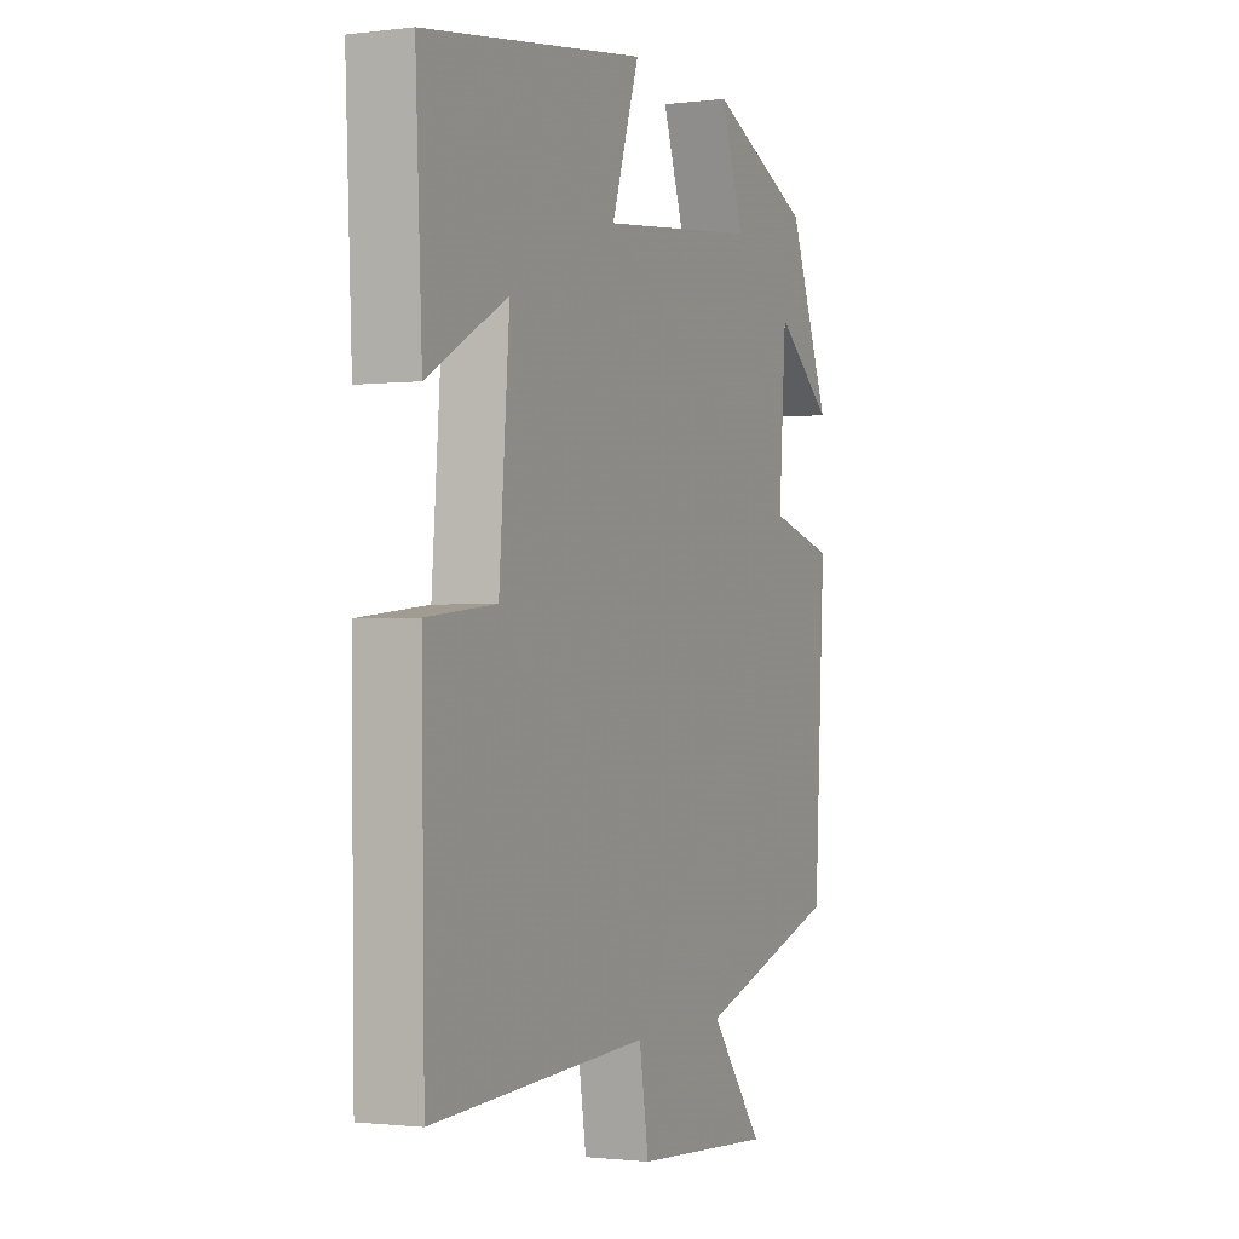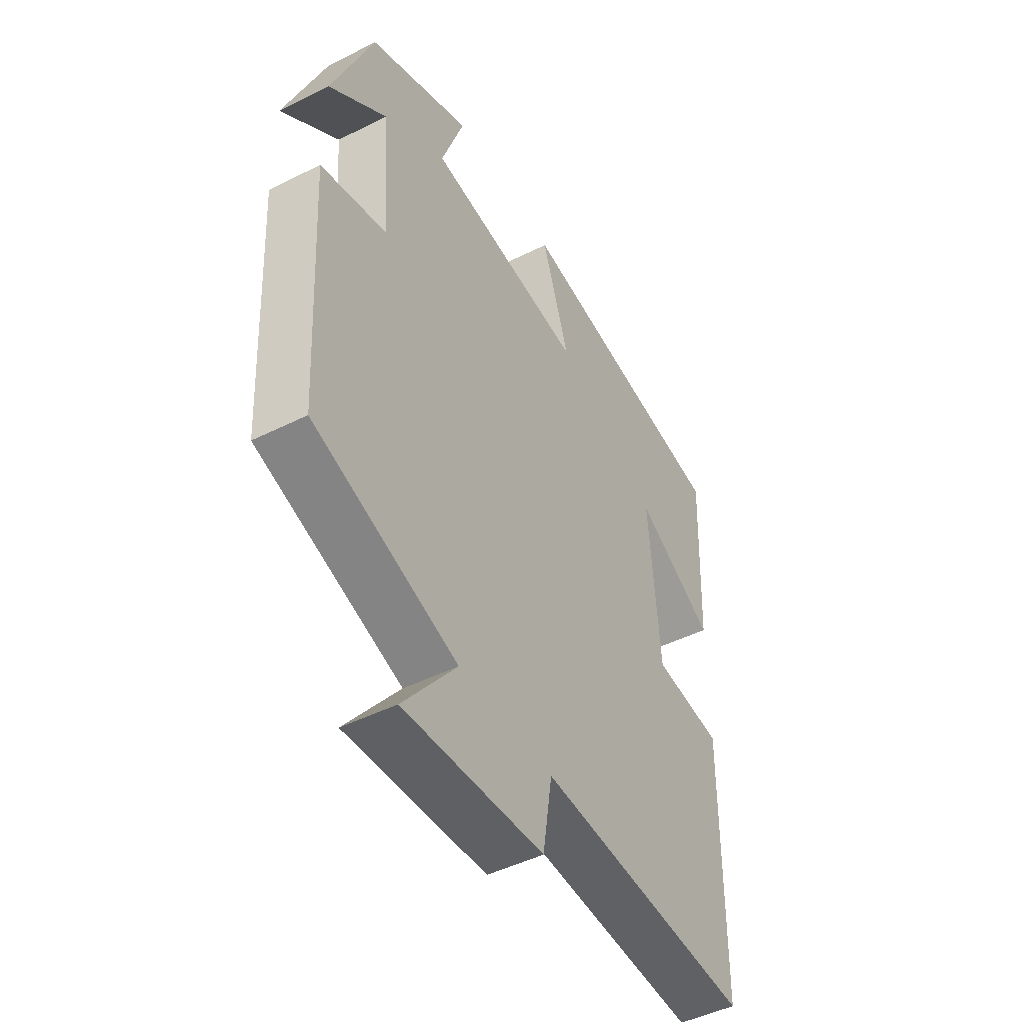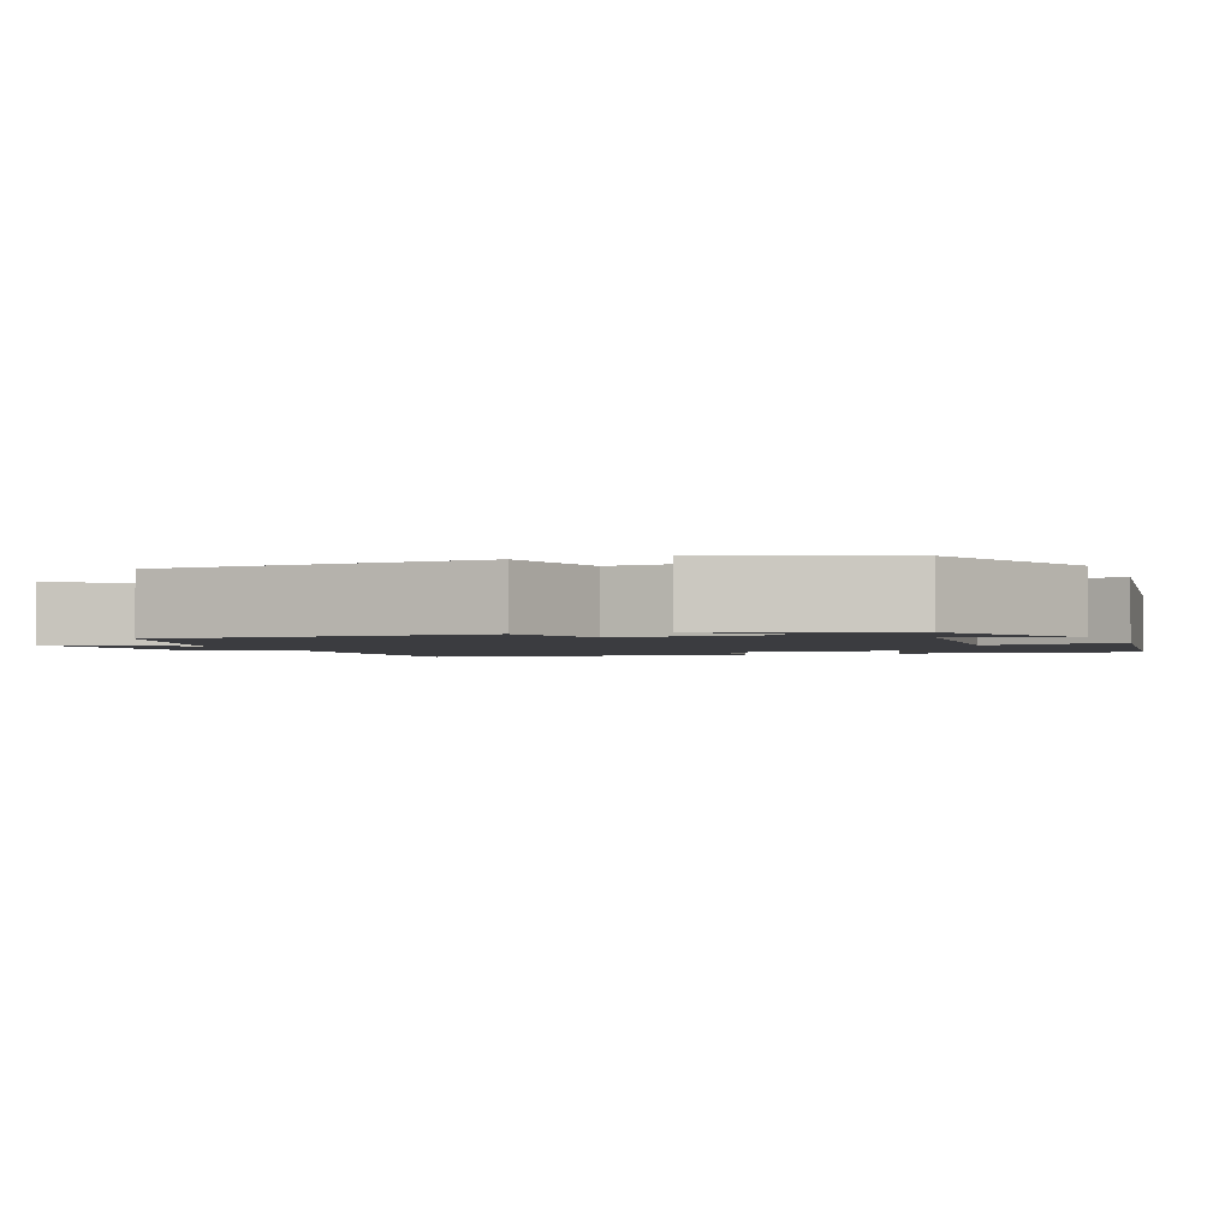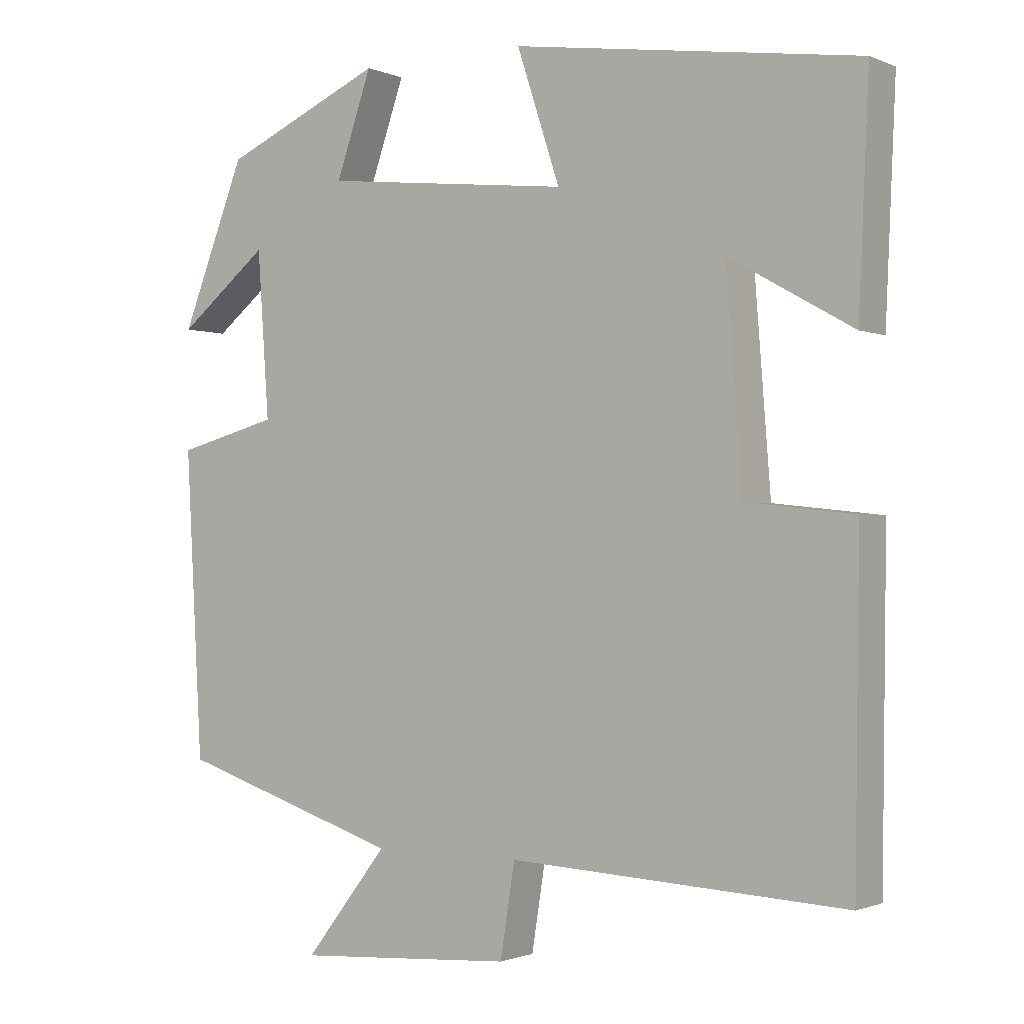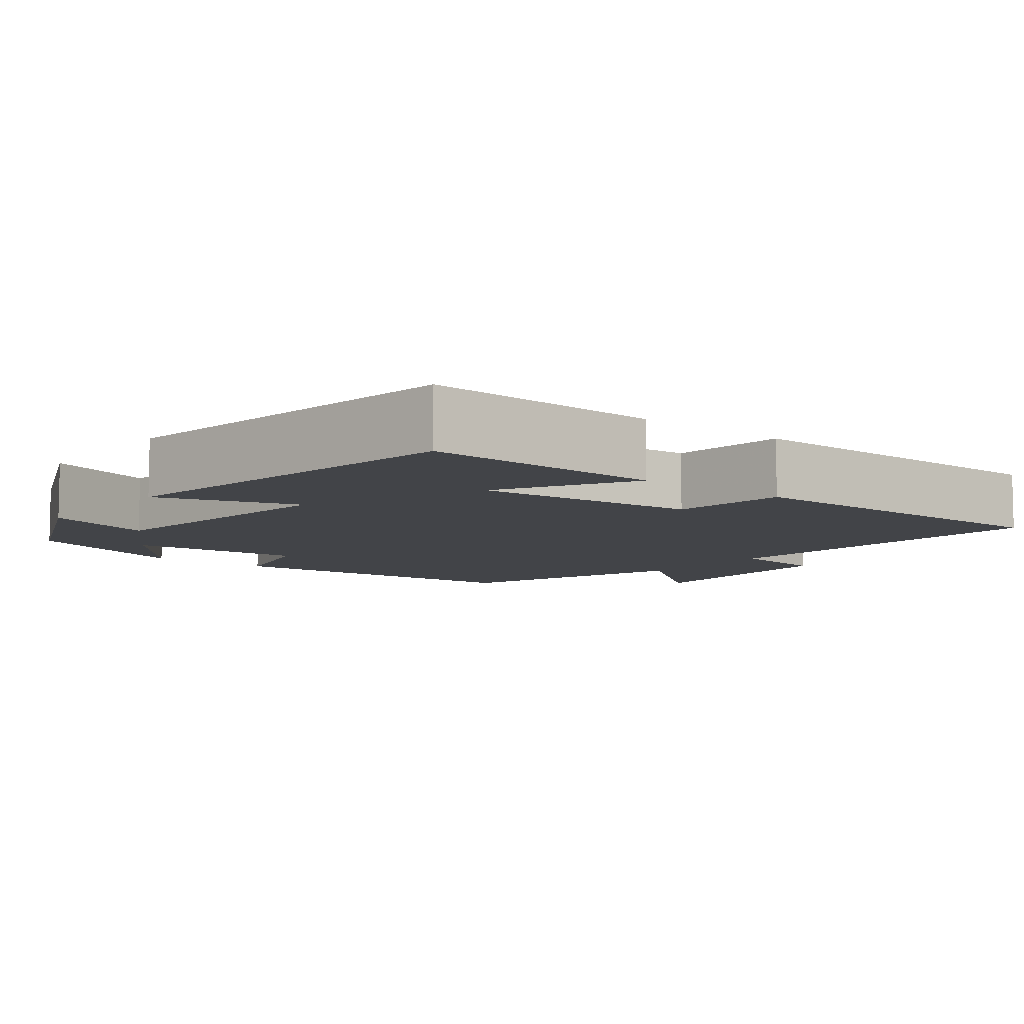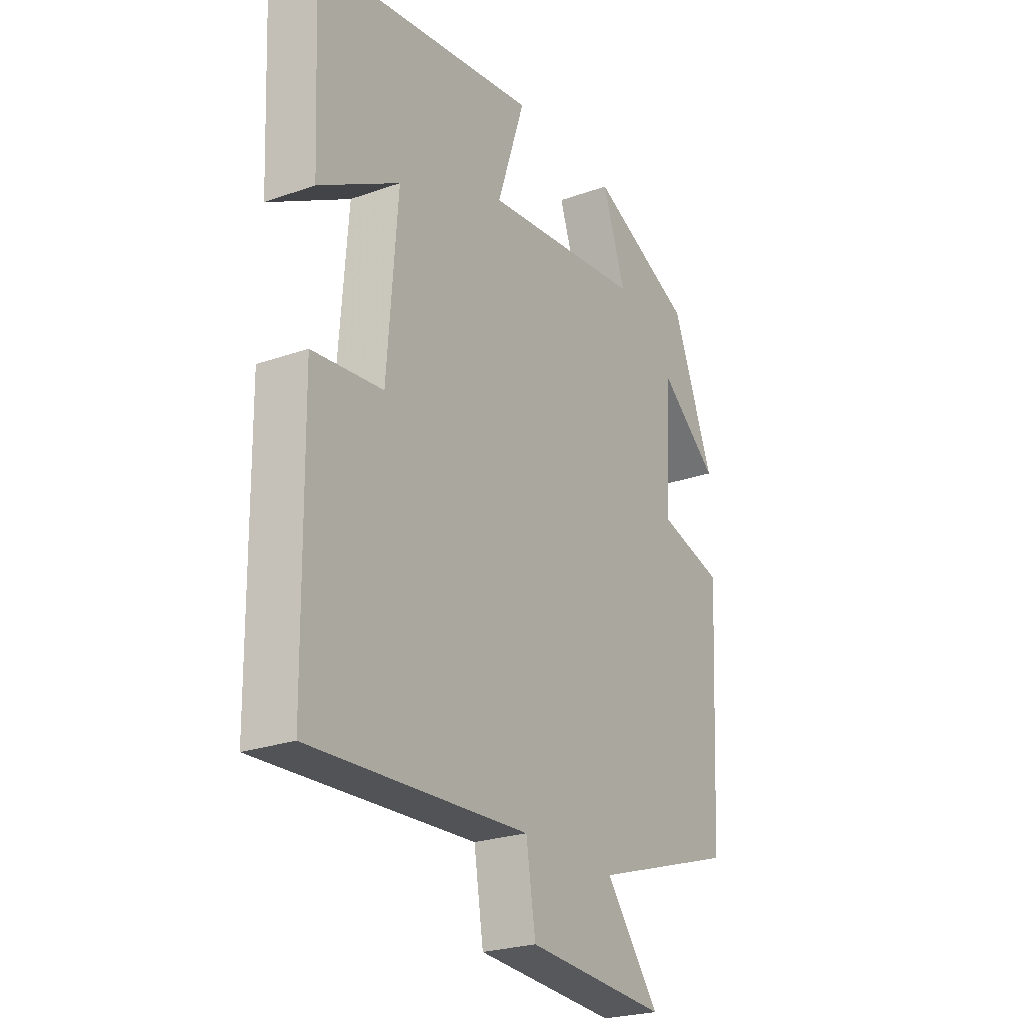
<metadata>
{"format":"obj","ext":"obj","renderer":"f3d","projection":"perspective","resolution":1024,"background":"white","views":[{"elev":-1.3,"azim":114.4,"up":"+Z"},{"elev":-47.2,"azim":-60.5,"up":"+Z"},{"elev":-2.0,"azim":-68.8,"up":"+Y"},{"elev":-1.2,"azim":34.2,"up":"+Z"},{"elev":-7.9,"azim":51.7,"up":"+Y"},{"elev":-24.5,"azim":120.3,"up":"+Z"}]}
</metadata>
<code>
v 0.514 0.07 0.431
v 0.5 0.07 0.124
v 0.33 0.07 0.22
v 0.352 0.07 -0.066
v 0.5 0.07 -0.082
v 0.494 0.07 -0.524
v 0.034 0.07 -0.5
v 0.014 0.07 -0.626
v -0.284 0.07 -0.646
v -0.17 0.07 -0.5
v -0.477 0.07 -0.401
v -0.5 0.07 0.016
v -0.36 0.07 0.053
v -0.376 0.07 0.279
v -0.5 0.07 0.18
v -0.412 0.07 0.403
v -0.192 0.07 0.5
v -0.241 0.07 0.359
v 0.099 0.07 0.321
v 0.04 0.07 0.5
v 0.514 0 0.431
v 0.5 0 0.124
v 0.33 0 0.22
v 0.352 0 -0.066
v 0.5 0 -0.082
v 0.494 0 -0.524
v 0.034 0 -0.5
v 0.014 0 -0.626
v -0.284 0 -0.646
v -0.17 0 -0.5
v -0.477 0 -0.401
v -0.5 0 0.016
v -0.36 0 0.053
v -0.376 0 0.279
v -0.5 0 0.18
v -0.412 0 0.403
v -0.192 0 0.5
v -0.241 0 0.359
v 0.099 0 0.321
v 0.04 0 0.5
f 19 20 1
f 16 17 18
f 14 15 16
f 14 16 18
f 13 14 18 19
f 10 11 12 13
f 7 8 9 10
f 7 10 13 19
f 4 5 6 7
f 3 4 7 19
f 1 2 3
f 1 3 19
f 21 40 39
f 38 37 36
f 36 35 34
f 38 36 34
f 39 38 34 33
f 33 32 31 30
f 30 29 28 27
f 39 33 30 27
f 27 26 25 24
f 39 27 24 23
f 23 22 21
f 39 23 21
f 1 21 22 2
f 2 22 23 3
f 3 23 24 4
f 4 24 25 5
f 5 25 26 6
f 6 26 27 7
f 7 27 28 8
f 8 28 29 9
f 9 29 30 10
f 10 30 31 11
f 11 31 32 12
f 12 32 33 13
f 13 33 34 14
f 14 34 35 15
f 15 35 36 16
f 16 36 37 17
f 17 37 38 18
f 18 38 39 19
f 19 39 40 20
f 20 40 21 1

</code>
